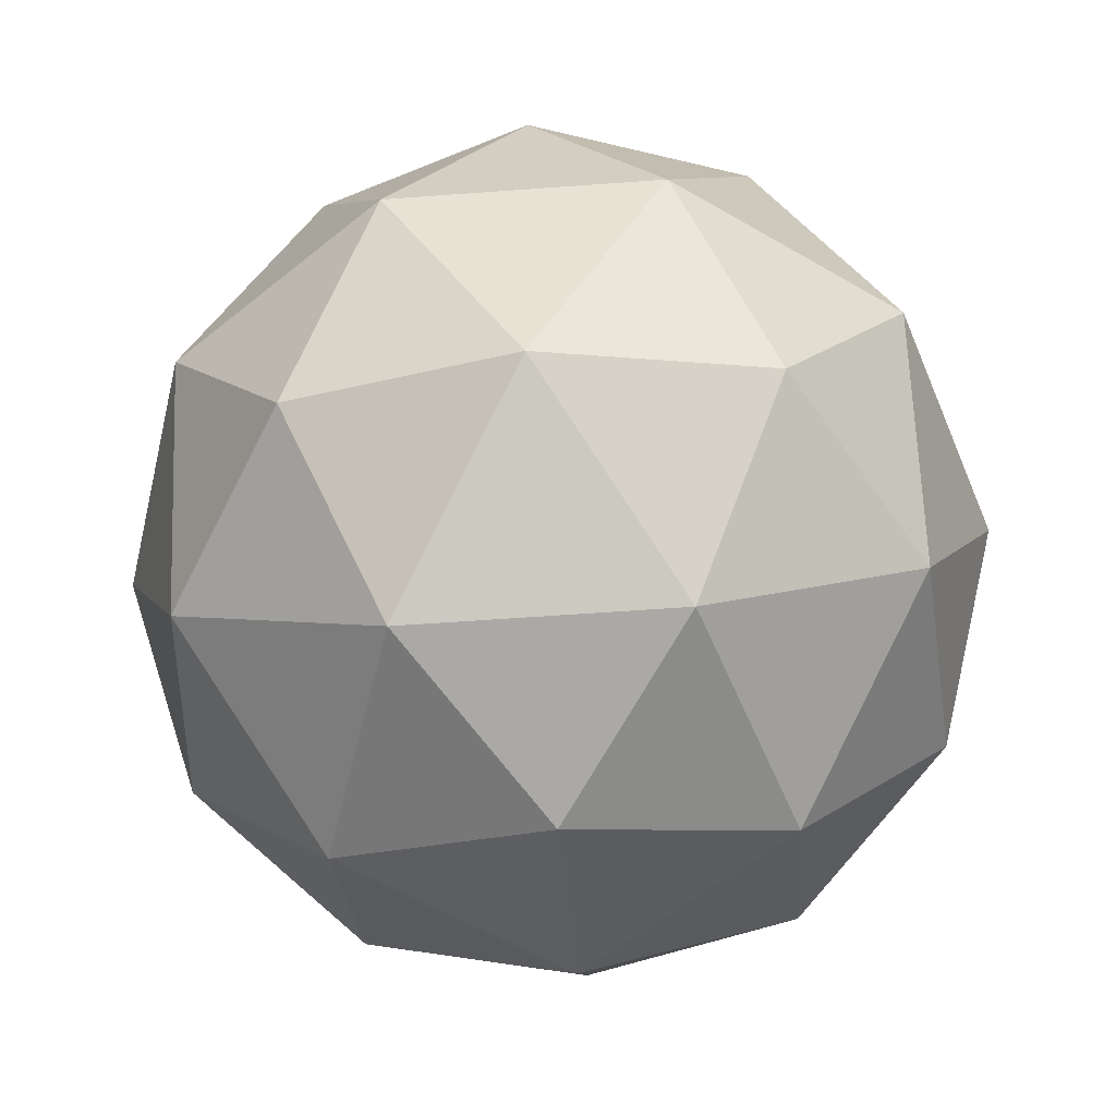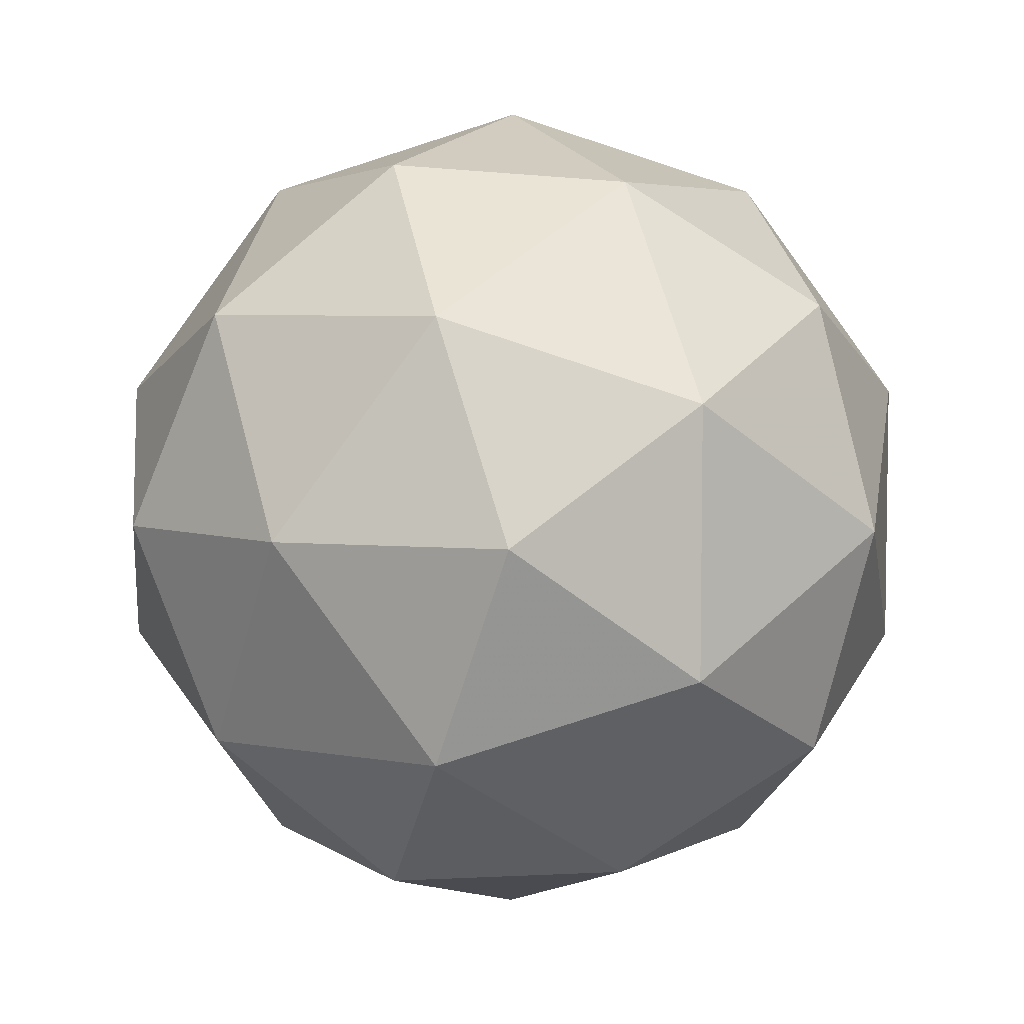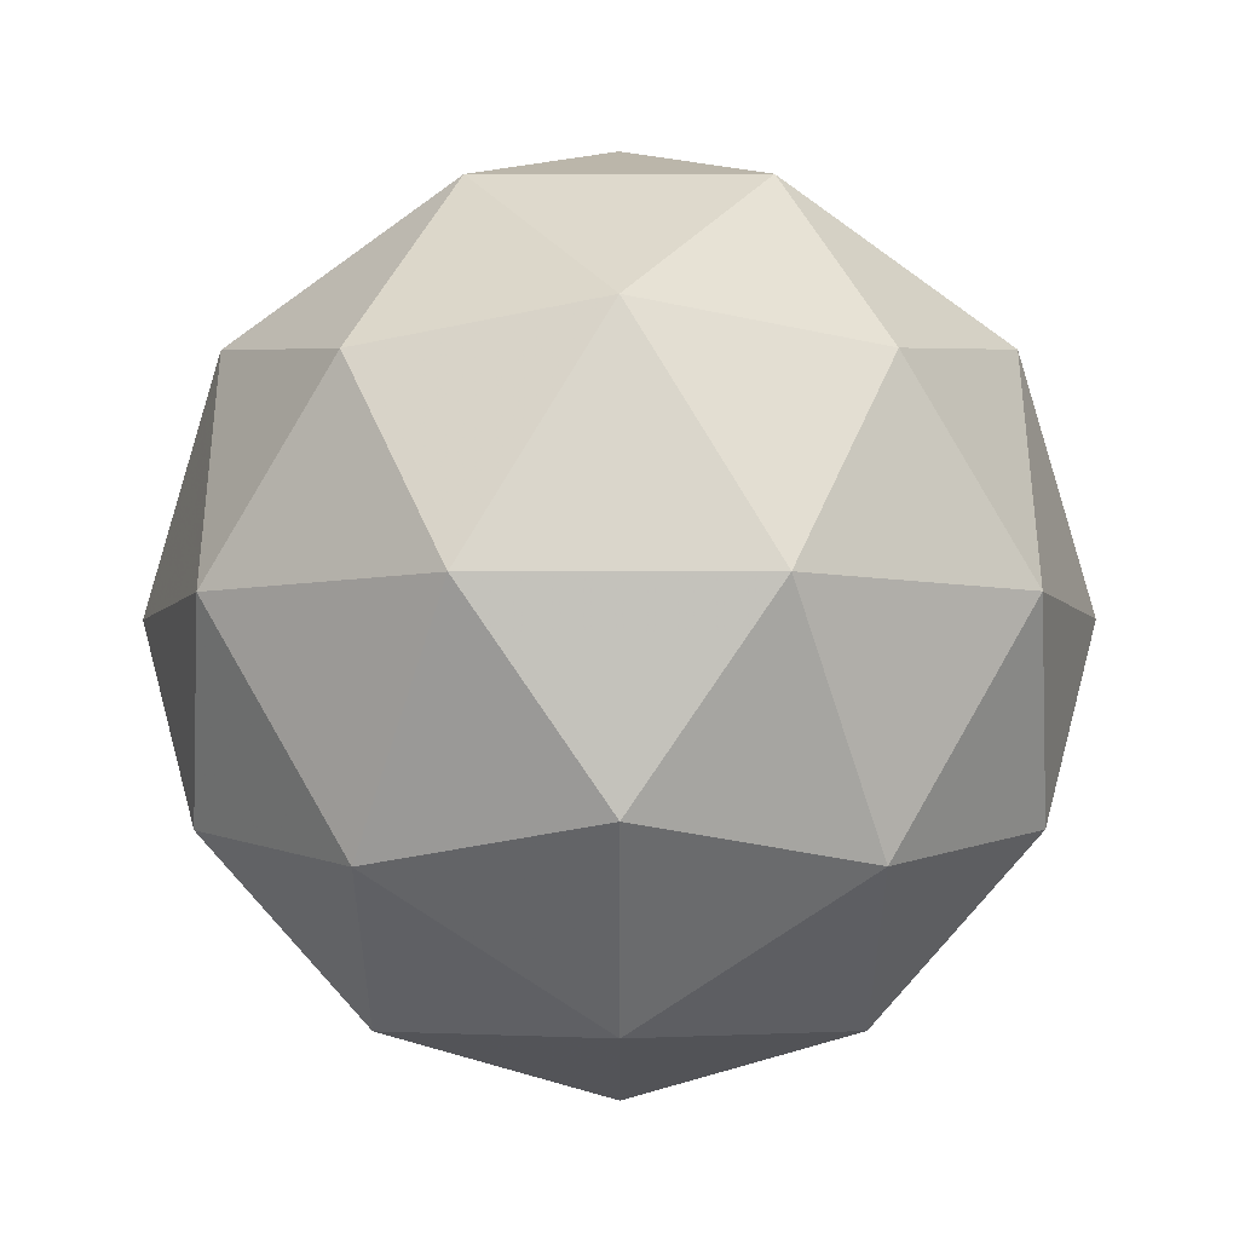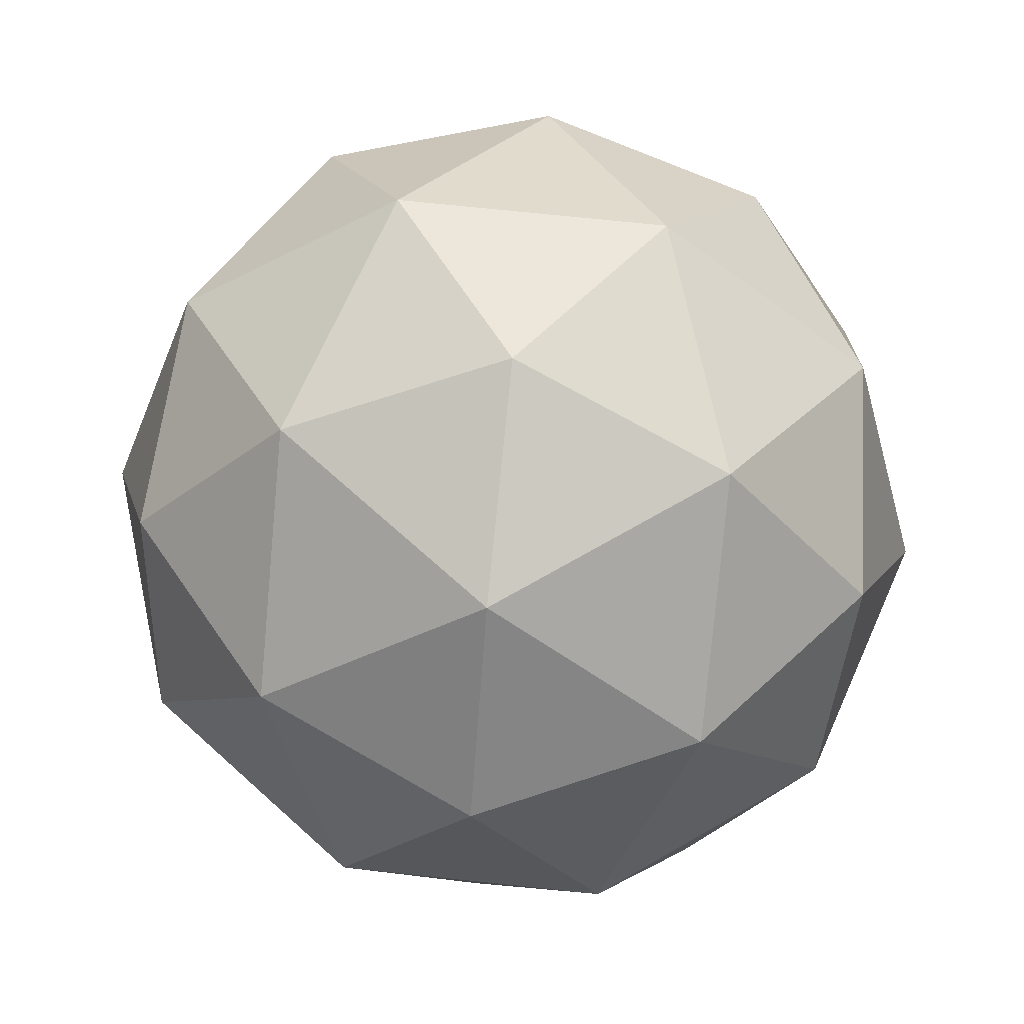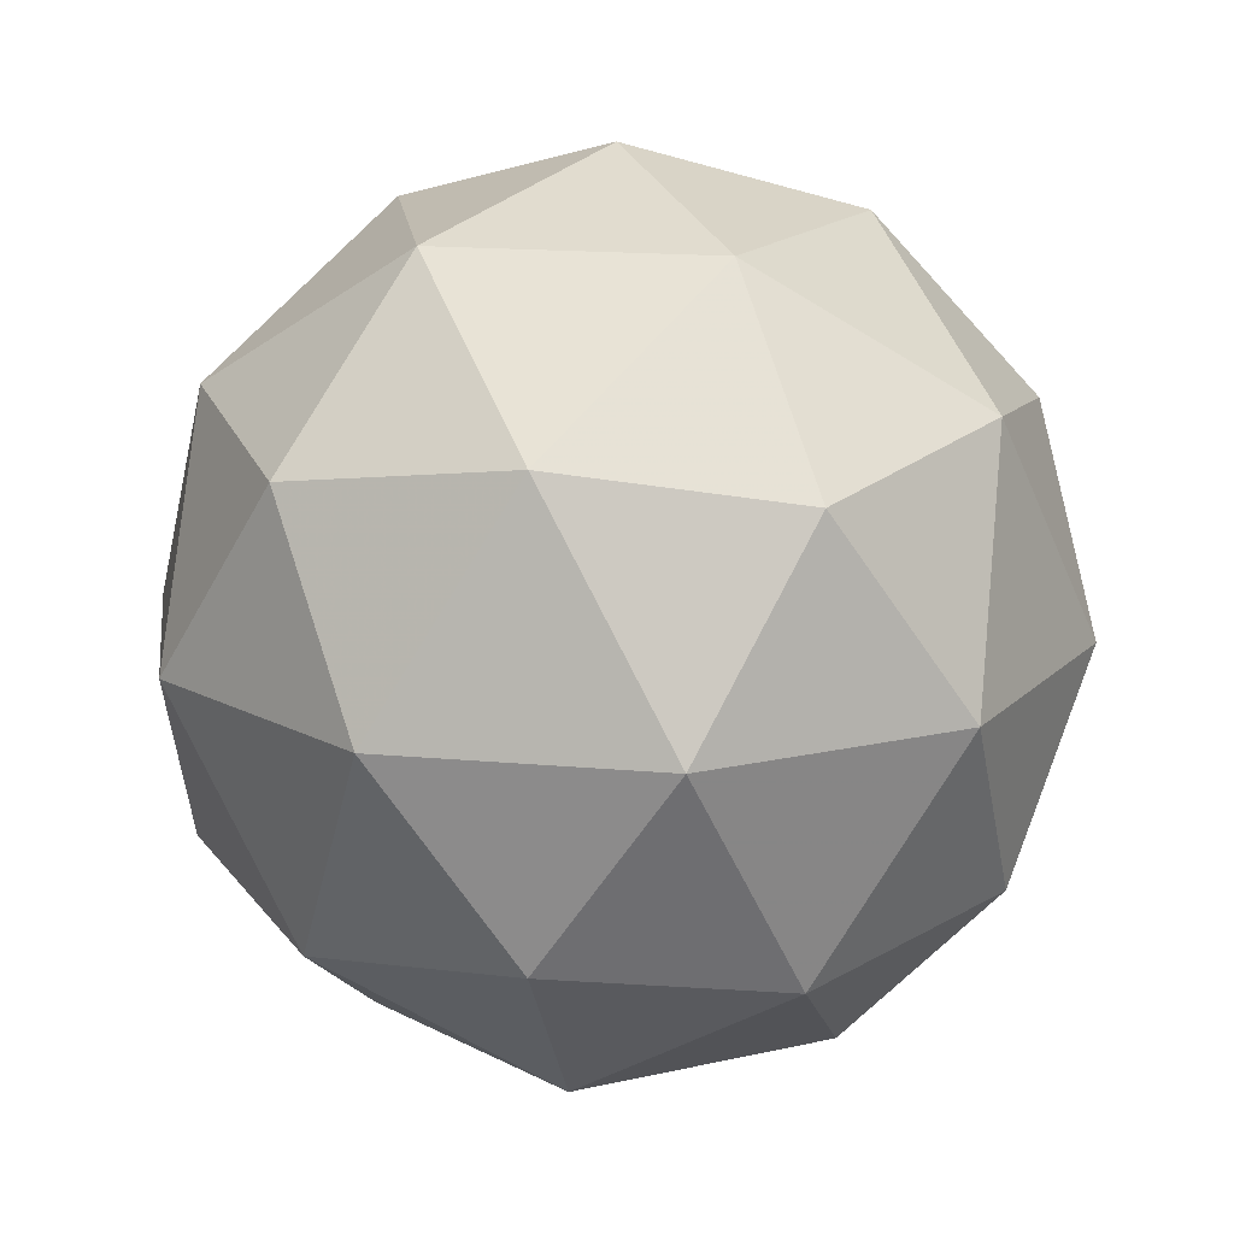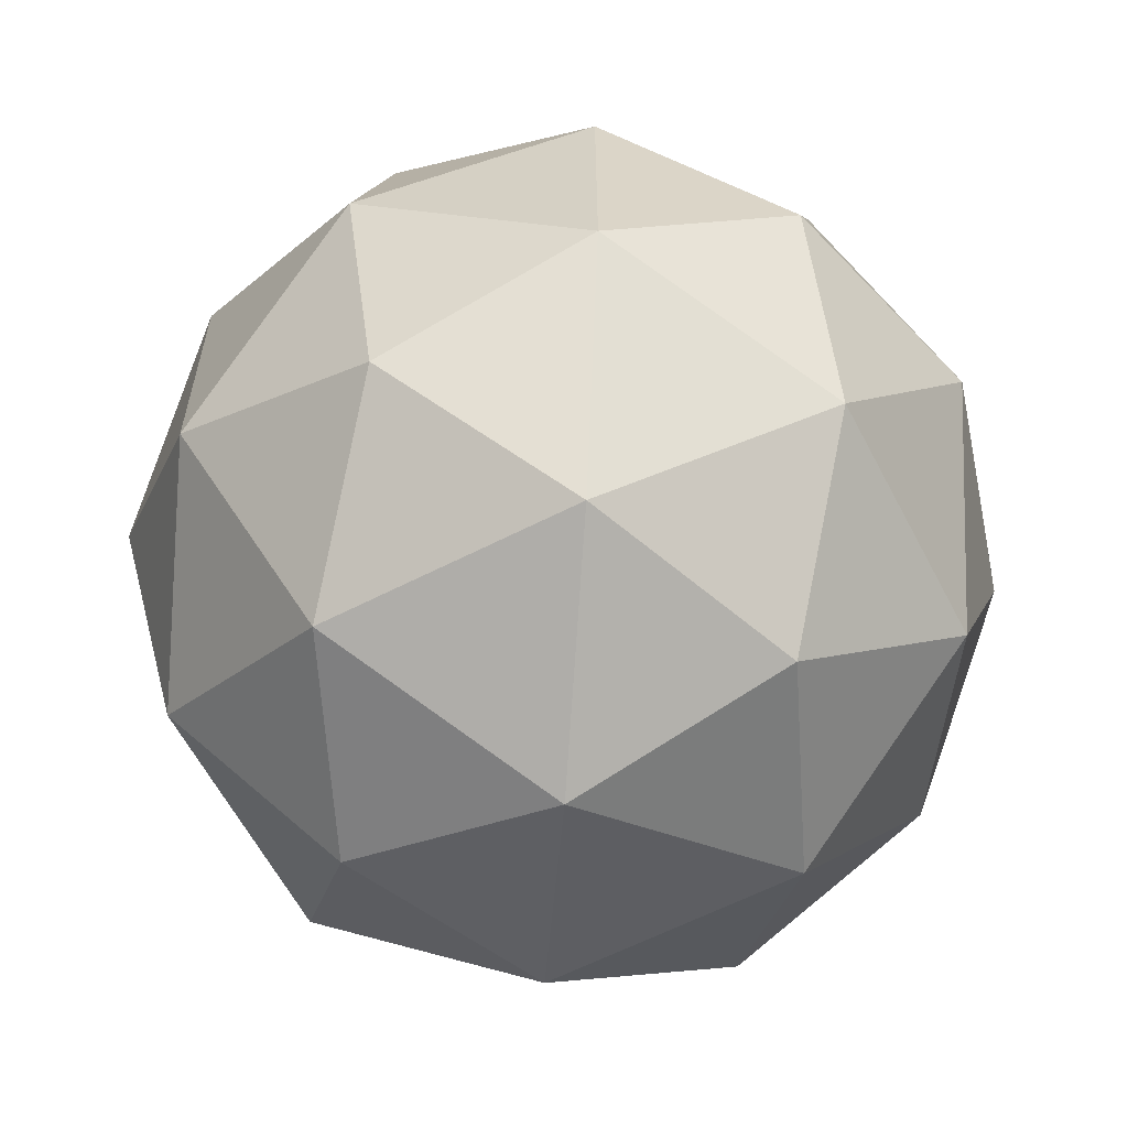
<metadata>
{"format":"obj","ext":"obj","renderer":"f3d","projection":"perspective","resolution":1024,"background":"white","views":[{"elev":-56.4,"azim":-157.4,"up":"+Z"},{"elev":4.7,"azim":-179.6,"up":"+Y"},{"elev":-68.6,"azim":126.2,"up":"+Z"},{"elev":70.4,"azim":-83.8,"up":"+Z"},{"elev":16.6,"azim":101.0,"up":"+Z"},{"elev":-61.1,"azim":85.8,"up":"+Y"}]}
</metadata>
<code>
v 0.5058 0.4867 -0.157
v 0.4478 0.5285 -0.1128
v 0.5277 0.5548 -0.1127
v 0.5773 0.4869 -0.1128
v 0.5281 0.4187 -0.1129
v 0.448 0.4444 -0.1129
v 0.4835 0.5546 -0.0412
v 0.5635 0.5288 -0.04121
v 0.5638 0.4447 -0.0413
v 0.4839 0.4185 -0.04134
v 0.4342 0.4864 -0.04128
v 0.5058 0.4865 0.002957
v 0.5187 0.5267 -0.145
v 0.4717 0.5113 -0.1451
v 0.4846 0.5513 -0.119
v 0.4377 0.4865 -0.1191
v 0.4718 0.4619 -0.1451
v 0.5478 0.4868 -0.1451
v 0.5607 0.5268 -0.119
v 0.5189 0.4467 -0.1451
v 0.561 0.4468 -0.1191
v 0.4849 0.4219 -0.1192
v 0.4296 0.5111 -0.07703
v 0.4298 0.4617 -0.07708
v 0.5055 0.5666 -0.07696
v 0.4586 0.5512 -0.07698
v 0.5818 0.5116 -0.077
v 0.5526 0.5515 -0.07696
v 0.553 0.422 -0.0771
v 0.5819 0.4621 -0.07705
v 0.4589 0.4218 -0.07712
v 0.506 0.4066 -0.07713
v 0.4506 0.5264 -0.03495
v 0.5266 0.5513 -0.03491
v 0.5738 0.4868 -0.03497
v 0.527 0.4219 -0.03505
v 0.4508 0.4464 -0.03504
v 0.4926 0.5265 -0.00895
v 0.4637 0.4864 -0.008999
v 0.5397 0.5114 -0.008956
v 0.5399 0.4619 -0.009009
v 0.4929 0.4465 -0.009035
f 1 14 13
f 2 14 16
f 1 13 18
f 1 18 20
f 1 20 17
f 2 16 23
f 3 15 25
f 4 19 27
f 5 21 29
f 6 22 31
f 2 23 26
f 3 25 28
f 4 27 30
f 5 29 32
f 6 31 24
f 7 33 38
f 8 34 40
f 9 35 41
f 10 36 42
f 11 37 39
f 39 42 12
f 39 37 42
f 37 10 42
f 42 41 12
f 42 36 41
f 36 9 41
f 41 40 12
f 41 35 40
f 35 8 40
f 40 38 12
f 40 34 38
f 34 7 38
f 38 39 12
f 38 33 39
f 33 11 39
f 24 37 11
f 24 31 37
f 31 10 37
f 32 36 10
f 32 29 36
f 29 9 36
f 30 35 9
f 30 27 35
f 27 8 35
f 28 34 8
f 28 25 34
f 25 7 34
f 26 33 7
f 26 23 33
f 23 11 33
f 31 32 10
f 31 22 32
f 22 5 32
f 29 30 9
f 29 21 30
f 21 4 30
f 27 28 8
f 27 19 28
f 19 3 28
f 25 26 7
f 25 15 26
f 15 2 26
f 23 24 11
f 23 16 24
f 16 6 24
f 17 22 6
f 17 20 22
f 20 5 22
f 20 21 5
f 20 18 21
f 18 4 21
f 18 19 4
f 18 13 19
f 13 3 19
f 16 17 6
f 16 14 17
f 14 1 17
f 13 15 3
f 13 14 15
f 14 2 15

</code>
